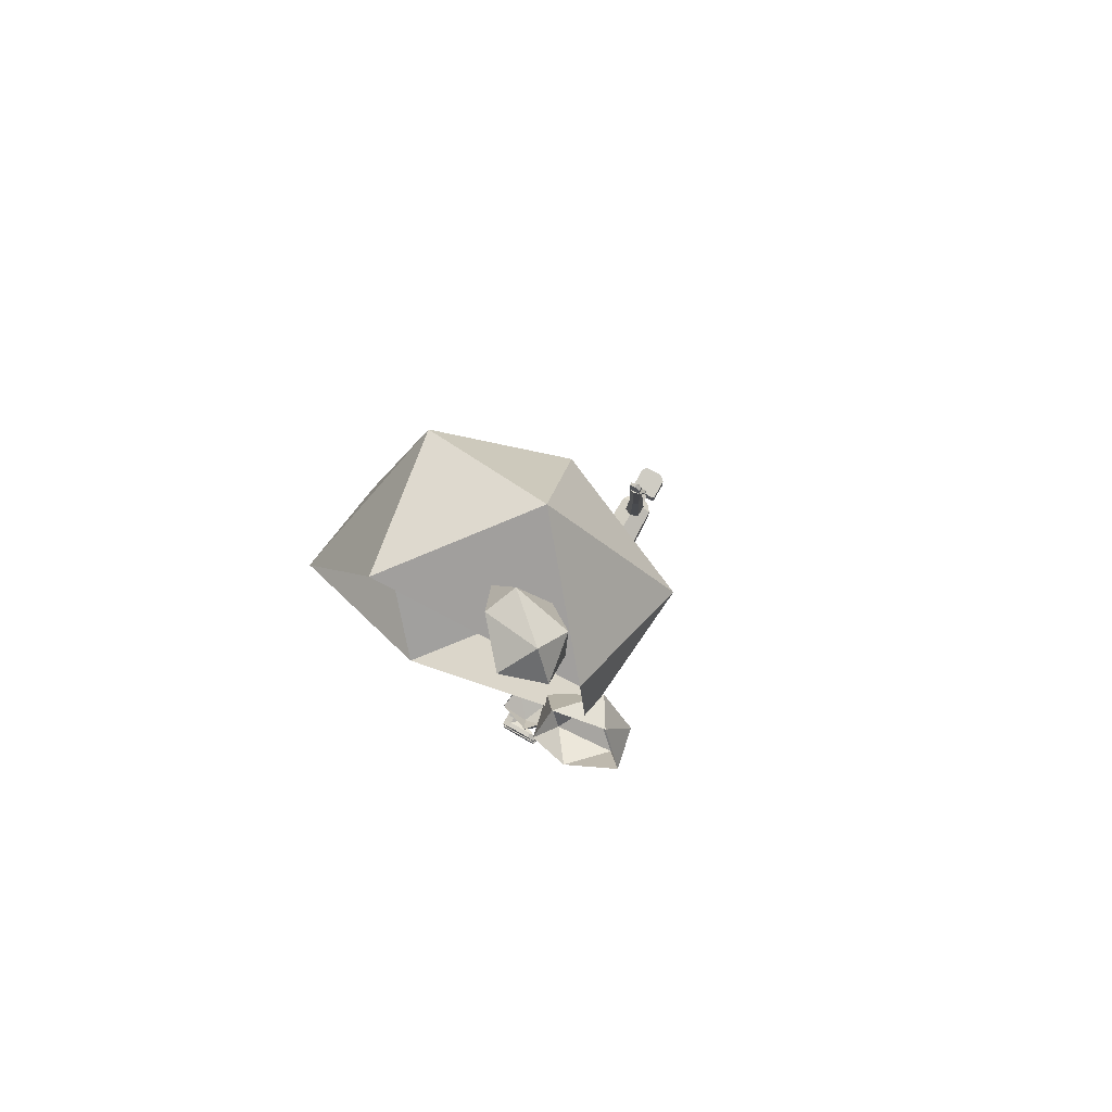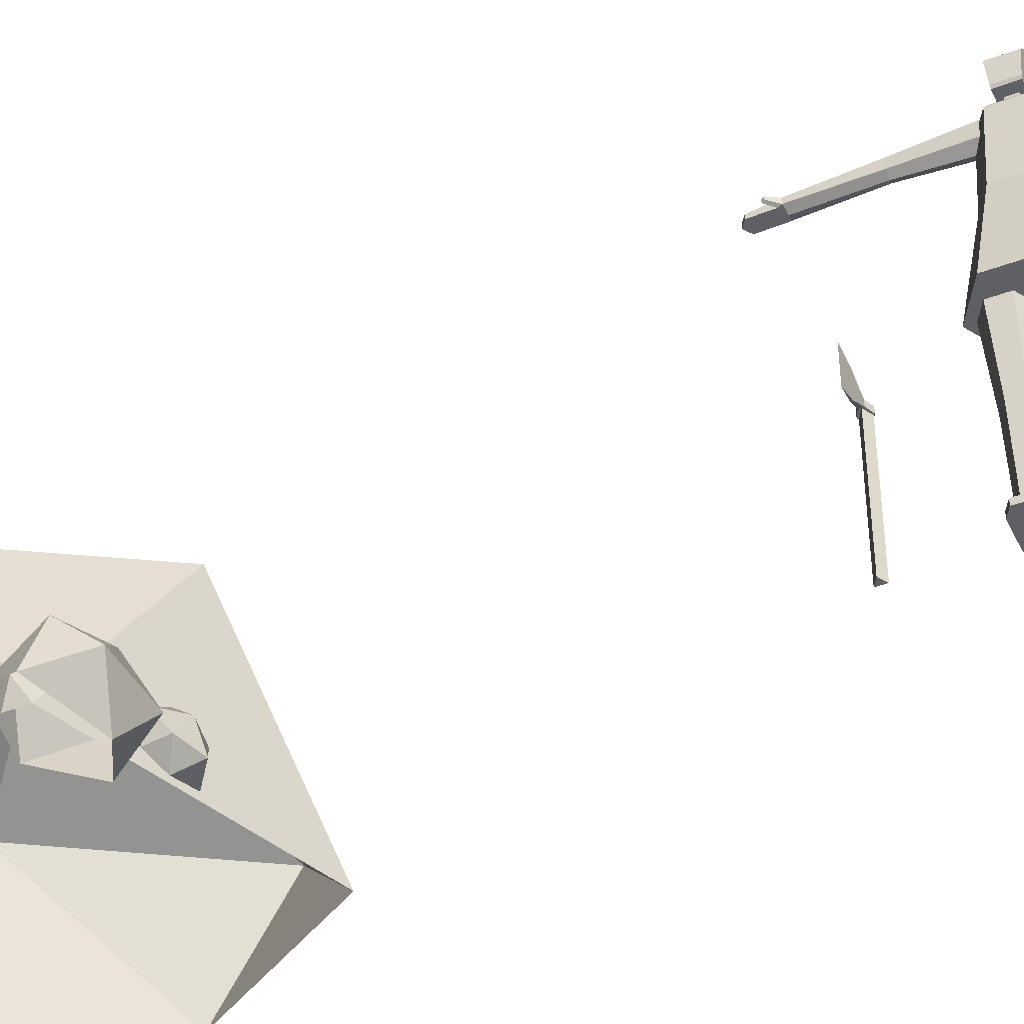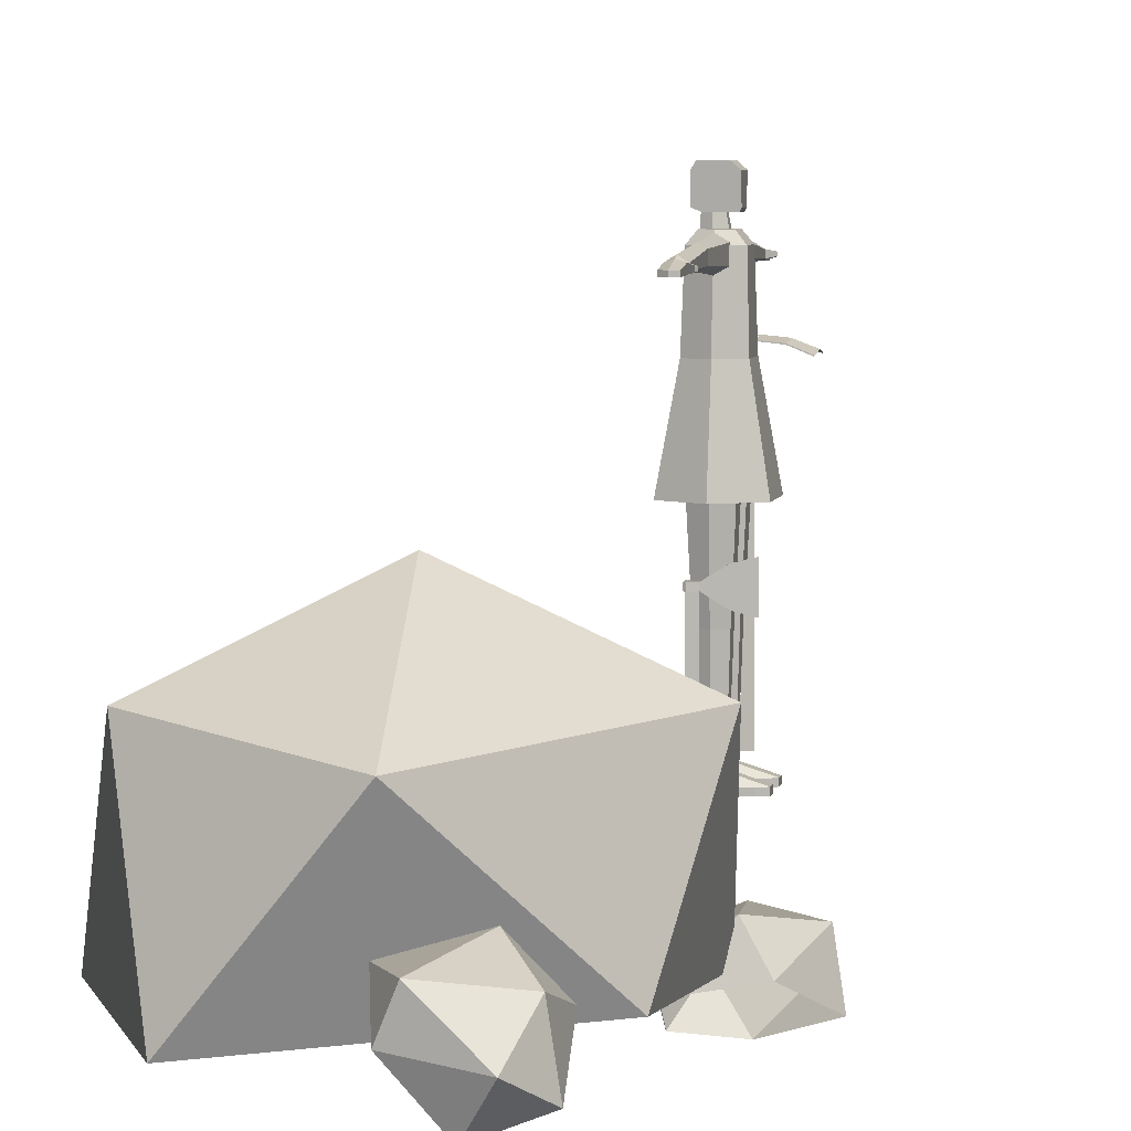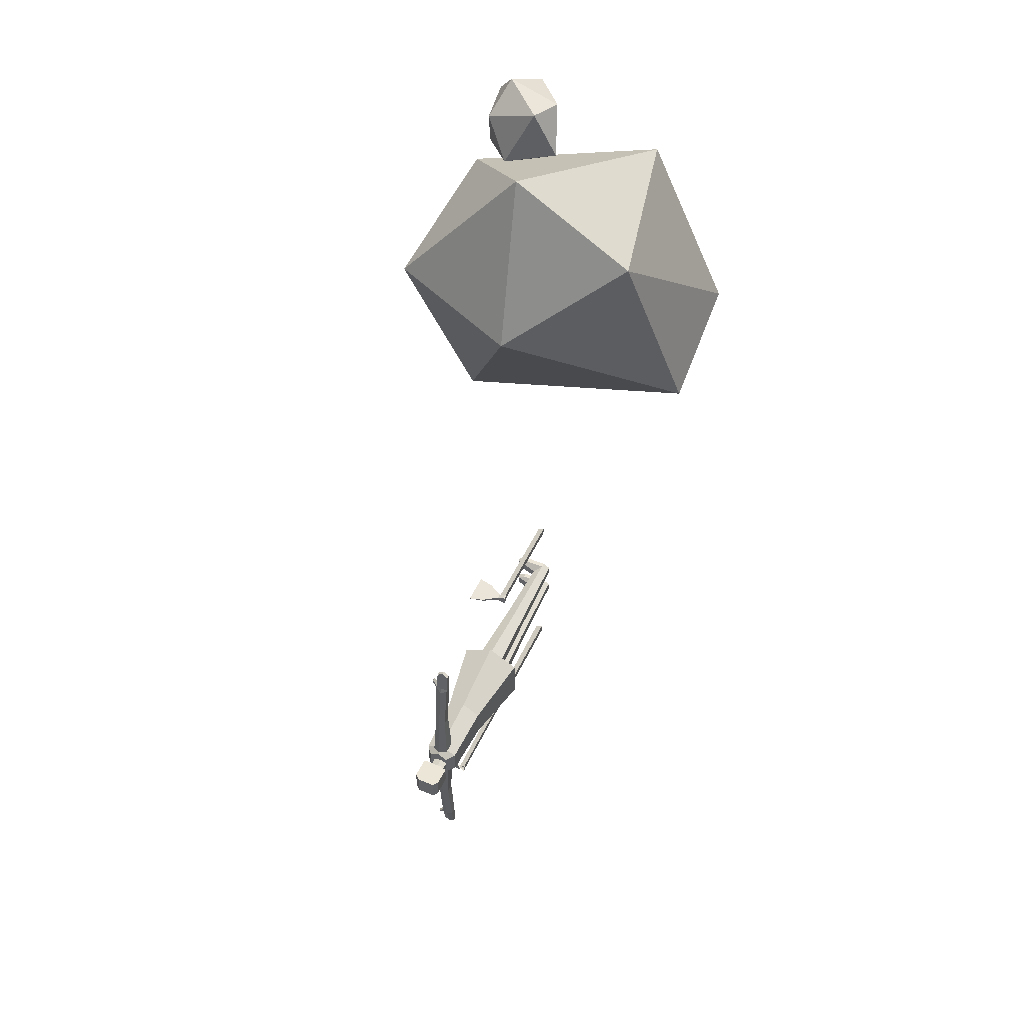
<metadata>
{"format":"obj","ext":"obj","renderer":"f3d","projection":"perspective","resolution":1024,"background":"white","views":[{"elev":79.4,"azim":29.5,"up":"+Z"},{"elev":-43.4,"azim":113.8,"up":"+Y"},{"elev":5.8,"azim":11.3,"up":"+Y"},{"elev":49.5,"azim":-155.7,"up":"+Z"}]}
</metadata>
<code>
o Cylinder
v -0 0.8199 -3.329
v -0 1.601 -3.197
v 0.1709 0.8199 -3.23
v 0.0535 1.601 -3.165
v -0.1709 0.8199 -3.23
v -0.0535 1.601 -3.165
v -0 0.8199 -3.288
v 0.07358 0.8199 -3.245
v 0.07358 0.8199 -3.16
v -0 0.8199 -3.118
v -0.07358 0.8199 -3.16
v -0.07358 0.8199 -3.245
v -0 0.4495 -3.258
v 0.05566 0.4495 -3.226
v 0.05566 0.4495 -3.162
v -0 0.4495 -3.13
v -0.05566 0.4495 -3.162
v -0.05566 0.4495 -3.226
v -0 1.23 -3.248
v 0.1013 1.23 -3.19
v -0.1013 1.23 -3.19
v -0.001782 1.571 -3.491
v 0.001563 1.591 -3.207
v 0.02778 1.553 -3.49
v 0.04477 1.565 -3.19
v 0.02778 1.505 -3.49
v 0.04477 1.496 -3.195
v -0.001782 1.487 -3.49
v 0.001562 1.469 -3.229
v -0.03088 1.505 -3.49
v -0.04246 1.496 -3.195
v -0.03088 1.553 -3.49
v -0.04246 1.565 -3.19
v -0.04168 -0.009717 -3.218
v -0 -0.009717 -3.242
v -0.04168 -0.009717 -3.17
v -0 -0.009717 -3.146
v 0.04168 0.03132 -3.17
v 0.04168 0.03132 -3.218
v -0.04168 -0.03681 -3.218
v -0 -0.03681 -3.242
v -0.04168 -0.03681 -3.17
v -0 -0.03681 -3.146
v 0.04168 -0.03681 -3.17
v 0.04168 -0.03681 -3.218
v 0.1725 -0.009717 -3.17
v 0.1309 -0.009717 -3.146
v 0.1725 -0.009717 -3.218
v 0.1309 -0.009717 -3.242
v 0.1725 -0.03681 -3.17
v 0.1309 -0.03681 -3.146
v 0.1725 -0.03681 -3.218
v 0.1309 -0.03681 -3.242
v -0 1.555 -3.228
v 0.09109 1.555 -3.174
v -0.09109 1.555 -3.174
v -0.007286 1.546 -3.797
v 0.02922 1.523 -3.802
v 0.02922 1.496 -3.802
v -0.007286 1.482 -3.796
v -0.03915 1.493 -3.796
v -0.03915 1.526 -3.797
v 0.02535 1.507 -3.917
v 0.02535 1.487 -3.917
v -0.03915 1.487 -3.917
v -0.03915 1.507 -3.917
v -0.006898 1.493 -3.796
v -0.006898 1.507 -3.94
v -0.006898 1.487 -3.939
v 0.02535 1.49 -3.819
v 0.02535 1.524 -3.819
v -0.03915 1.524 -3.819
v -0.03915 1.49 -3.819
v -0.006898 1.49 -3.823
v -0.006898 1.535 -3.823
v 0.05915 1.516 -3.844
v 0.05935 1.502 -3.844
v 0.05294 1.517 -3.856
v 0.05321 1.499 -3.856
v -0.01504 1.602 -3.148
v -0.01525 1.654 -3.142
v 0.0308 1.602 -3.126
v 0.02155 1.654 -3.127
v -0.0535 1.602 -3.126
v -0.05205 1.654 -3.127
v -0.07724 1.771 -3.1
v 0.07148 1.771 -3.1
v -0.04607 1.65 -3.152
v -0.05969 1.799 -3.165
v 0.07148 1.771 -3.163
v -0.07724 1.771 -3.163
v 0.0651 1.65 -3.152
v 0.03876 1.799 -3.165
v -0.04607 1.65 -3.1
v -0.05969 1.799 -3.1
v 0.0651 1.65 -3.1
v 0.03876 1.799 -3.1
v -0.07724 1.663 -3.153
v 0.07148 1.663 -3.153
v 0.07148 1.663 -3.1
v -0.07724 1.663 -3.1
v -0 0.8199 -2.882
v -0 1.601 -3.013
v 0.1709 0.8199 -2.981
v 0.0535 1.601 -3.046
v -0.1709 0.8199 -2.981
v -0.0535 1.601 -3.046
v -0 0.8199 -2.923
v 0.07358 0.8199 -2.966
v 0.07358 0.8199 -3.051
v -0 0.8199 -3.093
v -0.07358 0.8199 -3.051
v -0.07358 0.8199 -2.966
v -0 0.4495 -2.953
v 0.05566 0.4495 -2.985
v 0.05566 0.4495 -3.049
v -0 0.4495 -3.081
v -0.05566 0.4495 -3.049
v -0.05566 0.4495 -2.985
v -0 1.23 -2.963
v 0.1013 1.23 -3.021
v -0.1013 1.23 -3.021
v -0.1709 0.8199 -3.105
v -0.0535 1.601 -3.105
v -0.1013 1.23 -3.105
v -0.001782 1.571 -2.72
v 0.001563 1.591 -3.004
v 0.02778 1.553 -2.72
v 0.04477 1.565 -3.021
v 0.02778 1.505 -2.721
v 0.04477 1.496 -3.015
v -0.001782 1.487 -2.721
v 0.001562 1.469 -2.982
v -0.03088 1.505 -2.721
v -0.04246 1.496 -3.015
v -0.03088 1.553 -2.72
v -0.04246 1.565 -3.021
v 0.1709 0.8199 -3.105
v 0.0535 1.601 -3.105
v 0.1013 1.23 -3.105
v -0.04168 -0.009717 -2.993
v -0 -0.009717 -2.969
v -0.04168 -0.009717 -3.041
v -0 -0.009717 -3.065
v 0.04168 0.03132 -3.041
v 0.04168 0.03132 -2.993
v -0.04168 -0.03681 -2.993
v -0 -0.03681 -2.969
v -0.04168 -0.03681 -3.041
v -0 -0.03681 -3.065
v 0.04168 -0.03681 -3.041
v 0.04168 -0.03681 -2.993
v 0.1725 -0.009717 -3.041
v 0.1309 -0.009717 -3.065
v 0.1725 -0.009717 -2.993
v 0.1309 -0.009717 -2.969
v 0.1725 -0.03681 -3.041
v 0.1309 -0.03681 -3.065
v 0.1725 -0.03681 -2.993
v 0.1309 -0.03681 -2.969
v -0 1.555 -2.982
v 0.09109 1.555 -3.037
v -0.09109 1.555 -3.037
v -0.09109 1.555 -3.105
v 0.09109 1.555 -3.105
v -0.007286 1.546 -2.413
v 0.02922 1.523 -2.408
v 0.02922 1.496 -2.409
v -0.007286 1.482 -2.415
v -0.03915 1.493 -2.414
v -0.03915 1.526 -2.414
v 0.02535 1.507 -2.293
v 0.02535 1.487 -2.294
v -0.03915 1.487 -2.294
v -0.03915 1.507 -2.293
v -0.006898 1.493 -2.414
v -0.006898 1.507 -2.271
v -0.006898 1.487 -2.272
v 0.02535 1.49 -2.392
v 0.02535 1.524 -2.392
v -0.03915 1.524 -2.392
v -0.03915 1.49 -2.392
v -0.006898 1.49 -2.388
v -0.006898 1.535 -2.388
v 0.05915 1.516 -2.367
v 0.05935 1.502 -2.367
v 0.05294 1.517 -2.355
v 0.05321 1.499 -2.355
v -0.01504 1.602 -3.063
v -0.01525 1.654 -3.069
v 0.0308 1.602 -3.085
v 0.02155 1.654 -3.084
v -0.0535 1.602 -3.085
v -0.05205 1.654 -3.084
v 0.0308 1.602 -3.105
v 0.02155 1.654 -3.105
v -0.05205 1.654 -3.105
v -0.07724 1.771 -3.11
v 0.07148 1.771 -3.11
v -0.04607 1.65 -3.059
v -0.05969 1.799 -3.045
v 0.07148 1.771 -3.048
v -0.07724 1.771 -3.048
v 0.0651 1.65 -3.059
v 0.03876 1.799 -3.045
v -0.04607 1.65 -3.11
v -0.05969 1.799 -3.11
v 0.0651 1.65 -3.11
v 0.03876 1.799 -3.11
v -0.07724 1.663 -3.058
v 0.07148 1.663 -3.058
v 0.07148 1.663 -3.11
v -0.07724 1.663 -3.11
f 54 2 4 55
f 4 2 6 124 139
f 164 124 6 56
f 56 6 2 54
f 1 3 138 123 5
f 5 21 19 1
f 123 125 21 5
f 1 19 20 3
f 3 20 140 138
f 55 4 139 165
f 20 55 165 140
f 21 56 54 19
f 125 164 56 21
f 19 54 55 20
f 161 162 105 103
f 105 139 124 107 103
f 164 163 107 124
f 163 161 103 107
f 102 106 123 138 104
f 106 102 120 122
f 123 106 122 125
f 102 104 121 120
f 104 138 140 121
f 162 165 139 105
f 121 140 165 162
f 122 120 161 163
f 125 122 163 164
f 120 121 162 161
f 9 10 16 15
f 18 13 35 34
f 10 11 17 16
f 7 8 14 13
f 11 12 18 17
f 8 9 15 14
f 12 7 13 18
f 22 23 25 24
f 24 25 27 26
f 26 27 29 28
f 28 29 31 30
f 30 31 33 32
f 32 33 23 22
f 26 28 60 59
f 35 39 48 49
f 13 14 39 35
f 15 16 37 38
f 17 18 34 36
f 14 15 38 39
f 16 17 36 37
f 41 45 44 43 42 40
f 44 45 52 50
f 36 34 40 42
f 37 43 51 47
f 37 36 42 43
f 34 35 41 40
f 49 48 52 53
f 46 47 51 50
f 48 46 50 52
f 38 37 47 46
f 41 35 49 53
f 45 41 53 52
f 39 38 46 48
f 43 44 50 51
f 32 22 57 62
f 28 30 61 60
f 24 26 59 58
f 30 32 62 61
f 22 24 58 57
f 71 70 64 63
f 61 67 59 60
f 68 63 64 69
f 75 71 63 68
f 73 72 66 65
f 74 73 65 69
f 70 74 69 64
f 72 75 68 66
f 66 68 69 65
f 62 57 75 72
f 59 67 74 70
f 67 61 73 74
f 61 62 72 73
f 57 58 71 75
f 71 58 76 78
f 76 77 79 78
f 59 70 79 77
f 70 71 78 79
f 58 59 77 76
f 80 81 83 82
f 83 81 85 197 196
f 124 197 85 84
f 84 85 81 80
f 82 83 196 195
f 86 95 89 91
f 91 89 93 90
f 88 98 99 92
f 92 99 100 96
f 101 86 91 98
f 98 91 90 99
f 93 89 95 97
f 88 92 96 94
f 90 93 97 87
f 99 90 87 100
f 94 101 98 88
f 110 116 117 111
f 119 141 142 114
f 111 117 118 112
f 108 114 115 109
f 112 118 119 113
f 109 115 116 110
f 113 119 114 108
f 126 128 129 127
f 128 130 131 129
f 130 132 133 131
f 132 134 135 133
f 134 136 137 135
f 136 126 127 137
f 130 168 169 132
f 142 156 155 146
f 114 142 146 115
f 116 145 144 117
f 118 143 141 119
f 115 146 145 116
f 117 144 143 118
f 148 147 149 150 151 152
f 151 157 159 152
f 143 149 147 141
f 144 154 158 150
f 144 150 149 143
f 141 147 148 142
f 156 160 159 155
f 153 157 158 154
f 155 159 157 153
f 145 153 154 144
f 148 160 156 142
f 152 159 160 148
f 146 155 153 145
f 150 158 157 151
f 136 171 166 126
f 132 169 170 134
f 128 167 168 130
f 134 170 171 136
f 126 166 167 128
f 180 172 173 179
f 170 169 168 176
f 177 178 173 172
f 184 177 172 180
f 182 174 175 181
f 183 178 174 182
f 179 173 178 183
f 181 175 177 184
f 175 174 178 177
f 171 181 184 166
f 168 179 183 176
f 176 183 182 170
f 170 182 181 171
f 166 184 180 167
f 180 187 185 167
f 185 187 188 186
f 168 186 188 179
f 179 188 187 180
f 167 185 186 168
f 189 191 192 190
f 192 196 197 194 190
f 124 193 194 197
f 193 189 190 194
f 191 195 196 192
f 198 203 201 207
f 203 202 205 201
f 200 204 211 210
f 204 208 212 211
f 213 210 203 198
f 210 211 202 203
f 205 209 207 201
f 200 206 208 204
f 202 199 209 205
f 211 212 199 202
f 206 200 210 213
o Cylinder.001_Cylinder.002
v -0.01333 0 -3.613
v -0.0103 1.281 -3.618
v -0.01333 0 -3.66
v -0.0103 1.281 -3.655
v 0.02796 0 -3.636
v 0.02192 1.281 -3.636
v -0.01034 1.265 -3.618
v -0.01034 1.265 -3.655
v 0.02199 1.265 -3.636
v -0.01033 1.271 -3.618
v -0.01033 1.271 -3.655
v 0.02196 1.271 -3.636
v -0.01033 1.271 -3.655
v -0.01034 1.265 -3.655
v 0.02196 1.271 -3.636
v 0.02199 1.265 -3.636
v -0.01034 1.265 -3.618
v -0.01033 1.271 -3.618
v -0.01033 1.271 -3.655
v -0.01034 1.265 -3.655
v 0.02196 1.271 -3.636
v 0.02199 1.265 -3.636
v -0.01034 1.265 -3.618
v -0.01033 1.271 -3.618
v -0.0135 1.271 -3.655
v -0.01351 1.265 -3.655
v -0.01351 1.265 -3.618
v -0.0135 1.271 -3.618
v 0.02352 1.271 -3.634
v 0.02354 1.265 -3.634
v -0.008785 1.265 -3.615
v -0.008771 1.271 -3.615
v -0.009127 1.271 -3.657
v -0.009141 1.265 -3.657
v 0.02316 1.271 -3.639
v 0.02319 1.265 -3.639
v 0.0373 1.27 -3.634
v 0.03733 1.267 -3.634
v 0.03695 1.27 -3.639
v 0.03698 1.267 -3.639
v 0.217 1.211 -3.732
v 0.03254 1.254 -3.694
v 0.217 1.211 -3.541
v 0.03254 1.254 -3.579
v 0.2182 1.215 -3.541
v 0.2182 1.215 -3.732
v 0.03368 1.257 -3.694
v 0.03368 1.257 -3.579
v 0.1286 1.245 -3.713
v 0.1286 1.245 -3.56
v 0.1297 1.249 -3.713
v 0.1297 1.249 -3.56
v 0.2212 1.225 -3.636
v 0.03673 1.267 -3.636
v 0.2224 1.228 -3.636
v 0.03788 1.271 -3.636
v 0.1339 1.262 -3.636
v 0.1328 1.259 -3.636
f 225 223 231 228
f 223 224 226 231
f 228 231 237 234
f 231 226 232 237
f 229 227 233 235
f 221 220 230 227
f 220 222 229 230
f 224 225 228 226
f 236 235 243 244
f 233 236 240 239
f 227 230 236 233
f 230 229 235 236
f 226 228 234 232
f 240 241 238 239
f 246 247 239 238
f 237 232 238 241
f 243 242 245 244
f 234 237 245 242
f 247 246 248 249
f 232 234 248 246
f 235 233 247 249
f 243 242 250 251
f 248 249 253 252
f 242 248 252 250
f 271 263 257 267
f 270 269 261 265
f 267 257 261 269
f 266 254 259 268
f 263 256 258 265
f 262 255 260 264
f 254 262 264 259
f 257 263 265 261
f 268 270 265 258
f 266 256 263 271
f 254 266 271 262
f 259 264 270 268
f 256 266 268 258
f 255 267 269 260
f 264 260 269 270
f 262 271 267 255
f 241 240 244 245
f 223 215 217 224
f 224 217 219 225
f 225 219 215 223
f 218 222 220 214
f 216 221 222 218
f 214 220 221 216
o Cylinder.002_Cylinder.001
v 0.02894 -0.007373 -2.589
v 0.02894 0.628 -2.589
v -0.007093 -0.007373 -2.568
v -0.007093 0.628 -2.568
v -0.007093 -0.007373 -2.61
v -0.007093 0.628 -2.61
v 0.02894 0.6014 -2.589
v -0.007093 0.6014 -2.568
v -0.007093 0.6014 -2.61
v -0.01394 0.628 -2.61
v -0.01394 0.628 -2.568
v -0.01394 0.6014 -2.568
v -0.01394 0.6014 -2.61
v -0.004078 0.628 -2.563
v 0.03196 0.628 -2.579
v 0.03196 0.6014 -2.579
v -0.004078 0.6014 -2.563
v 0.03171 0.6014 -2.599
v 0.03171 0.628 -2.599
v -0.00433 0.628 -2.615
v -0.00433 0.6014 -2.615
v 0.1968 0.5289 -2.589
v 0.1968 0.7005 -2.589
v 0.1145 0.5498 -2.584
v 0.1145 0.6796 -2.584
v 0.1143 0.6796 -2.594
v 0.1143 0.5498 -2.594
f 273 275 285 286
f 278 280 292 289
f 283 282 281 284
f 280 279 283 284
f 275 277 281 282
f 287 286 285 288
f 279 278 287 288
f 292 291 290 289
f 277 273 290 291
f 296 295 293 294
f 283 288 285 282
f 298 297 294 293
f 297 296 294
f 295 298 293
f 287 289 298 295
f 290 286 296 297
f 289 290 297 298
f 286 287 295 296
f 284 281 291 292
f 275 273 277
f 272 274 276
f 276 280 278 272
f 274 279 280 276
f 272 278 279 274
o Icosphere
v 0.4168 0.0181 0.3723
v -0.5804 -0.05201 0.7111
v -0.9952 -0.05079 -0.1366
v -0.4507 -0.1491 -0.8801
v 0.4799 -0.02254 -0.3768
v -0.06646 0.5805 0.7991
v -0.7199 0.669 0.5161
v -0.982 0.4595 -0.4425
v 0.1862 0.6059 -0.6966
v 0.561 0.6468 0.04011
v -0.1561 0.9654 0.03324
f 299 303 308
f 300 299 304
f 301 300 305
f 302 301 306
f 303 302 307
f 299 308 304
f 300 304 305
f 301 305 306
f 302 306 307
f 303 307 308
f 304 308 309
f 305 304 309
f 306 305 309
f 307 306 309
f 308 307 309
o Icosphere.001
v 0.486 -0.2422 -0.6376
v 0.7271 -0.1441 -0.4791
v 0.5892 -0.02737 -0.275
v 0.3264 -0.07547 -0.26
v 0.2969 -0.2089 -0.5356
v 0.6527 -0.06768 -0.6904
v 0.6864 0.06435 -0.5343
v 0.5023 0.1162 -0.3119
v 0.2527 0.007046 -0.5281
v 0.3693 -0.08616 -0.7147
v 0.4744 0.09156 -0.6213
f 310 314 319
f 311 310 315
f 312 311 316
f 313 312 317
f 314 313 318
f 310 319 315
f 311 315 316
f 312 316 317
f 313 317 318
f 314 318 319
f 315 319 320
f 316 315 320
f 317 316 320
f 318 317 320
f 319 318 320
o Icosphere.002
v 0.2998 -0.1164 -0.6115
v 0.2277 0.009556 -0.5593
v 0.1072 -0.01164 -0.6229
v 0.08756 -0.1323 -0.6813
v 0.2343 -0.1831 -0.6696
v 0.3198 0.004619 -0.6357
v 0.2324 0.05754 -0.6593
v 0.1061 -0.002298 -0.7094
v 0.2072 -0.1346 -0.7665
v 0.3155 -0.1149 -0.7164
v 0.2592 -0.0188 -0.7436
f 321 325 330
f 322 321 326
f 323 322 327
f 324 323 328
f 325 324 329
f 321 330 326
f 322 326 327
f 323 327 328
f 324 328 329
f 325 329 330
f 326 330 331
f 327 326 331
f 328 327 331
f 329 328 331
f 330 329 331
o Icosphere.003
v 0.2065 -0.09181 0.5954
v 0.114 -0.159 0.8649
v -0.05581 0.0384 0.8919
v -0.111 0.1772 0.6826
v 0.1019 0.06722 0.5095
v 0.3202 -0.08511 0.8036
v 0.2168 0.005489 0.9476
v 0.00761 0.19 0.9079
v 0.1489 0.2474 0.6106
v 0.3069 0.08244 0.5875
v 0.281 0.1505 0.7926
f 332 336 341
f 333 332 337
f 334 333 338
f 335 334 339
f 336 335 340
f 332 341 337
f 333 337 338
f 334 338 339
f 335 339 340
f 336 340 341
f 337 341 342
f 338 337 342
f 339 338 342
f 340 339 342
f 341 340 342

</code>
